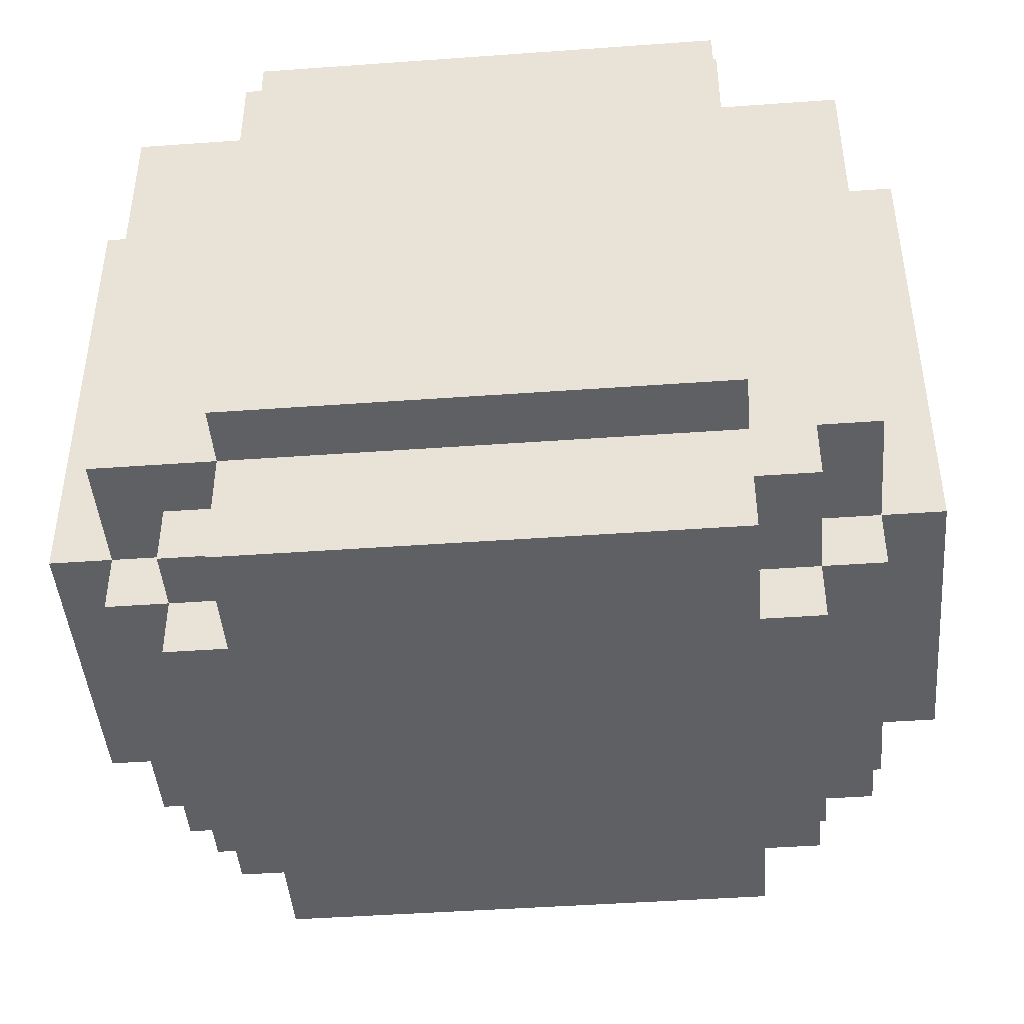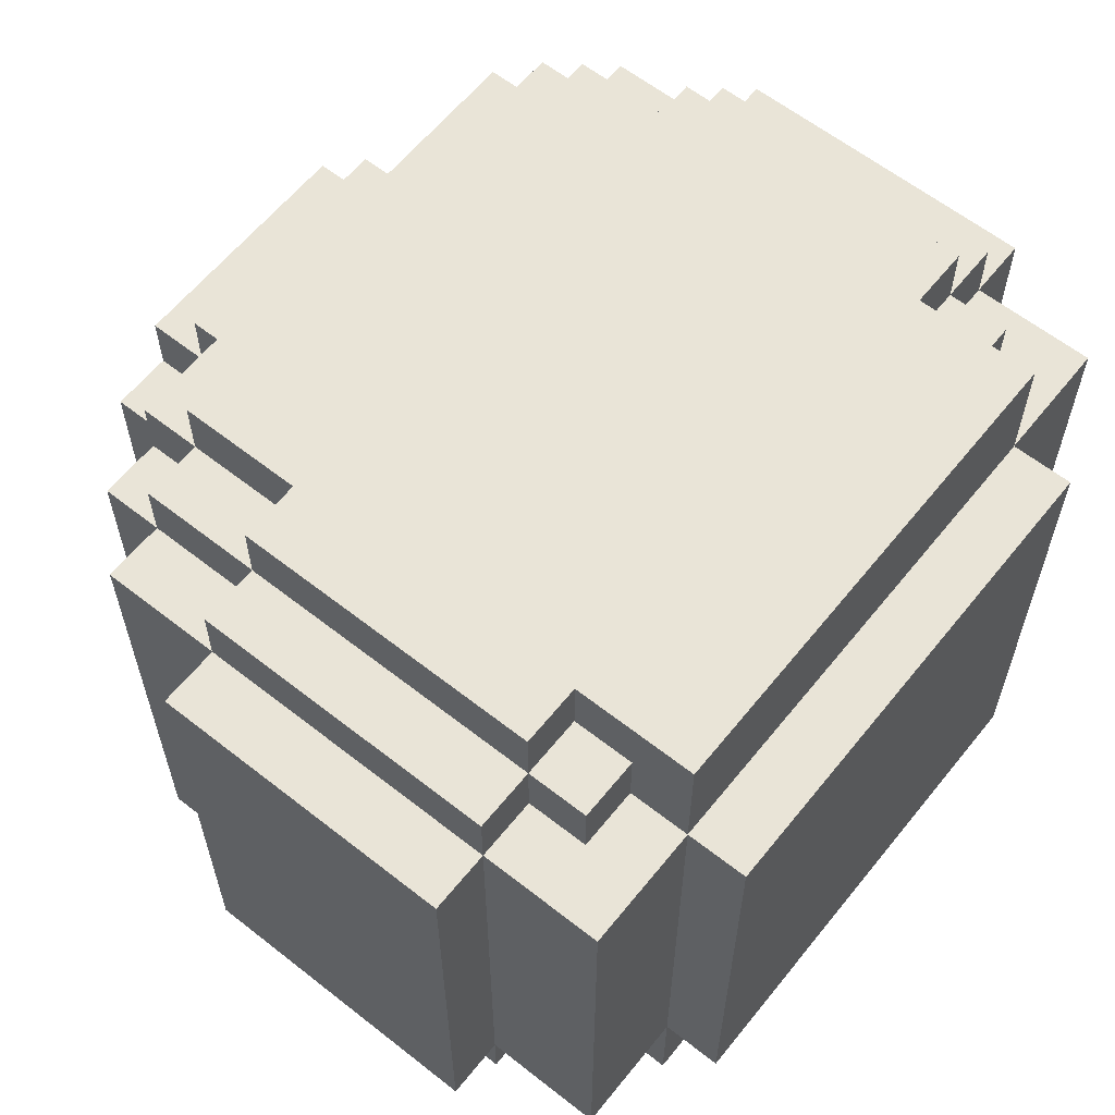
<metadata>
{"format":"obj","ext":"obj","renderer":"f3d","projection":"perspective","resolution":1024,"background":"white","views":[{"elev":-44.6,"azim":4.8,"up":"+Z"},{"elev":61.1,"azim":-51.3,"up":"+Z"}]}
</metadata>
<code>
o
v 0.1 2.3 -0.4
v 0.1 2.3 -1.2
v 0.1 2.8 -0.4
v 0.1 2.8 -1.2
v 0.2 2.1 -0.4
v 0.2 2.1 -1.2
v 0.2 2.3 -0.3
v 0.2 2.3 -0.4
v 0.2 2.3 -1.2
v 0.2 2.3 -1.3
v 0.2 2.8 -0.3
v 0.2 2.8 -0.4
v 0.2 2.8 -1.2
v 0.2 2.8 -1.3
v 0.2 3 -0.4
v 0.2 3 -1.2
v 0.3 2.2 -0.3
v 0.3 2.2 -0.4
v 0.3 2.2 -1.2
v 0.3 2.2 -1.3
v 0.3 2.3 -0.2
v 0.3 2.3 -0.3
v 0.3 2.3 -0.4
v 0.3 2.3 -1.2
v 0.3 2.3 -1.3
v 0.3 2.3 -1.4
v 0.3 2.5 -0.2
v 0.3 2.5 -0.3
v 0.3 2.8 -0.2
v 0.3 2.8 -0.3
v 0.3 2.8 -0.4
v 0.3 2.8 -1.2
v 0.3 2.8 -1.3
v 0.3 2.8 -1.4
v 0.3 3 -0.3
v 0.3 3 -0.4
v 0.3 3 -1.2
v 0.3 3 -1.3
v 0.3 3.1 -0.4
v 0.3 3.1 -1.2
v 0.4 2 -0.4
v 0.4 2 -1.2
v 0.4 2.1 -0.2
v 0.4 2.1 -0.4
v 0.4 2.1 -1.2
v 0.4 2.1 -1.4
v 0.4 2.2 -0.3
v 0.4 2.2 -0.4
v 0.4 2.2 -1.2
v 0.4 2.2 -1.3
v 0.4 2.3 -0.2
v 0.4 2.3 -0.3
v 0.4 2.3 -1.3
v 0.4 2.3 -1.4
v 0.4 2.8 -0.2
v 0.4 2.8 -0.3
v 0.4 2.8 -1.3
v 0.4 2.8 -1.4
v 0.4 2.9 -0.2
v 0.4 2.9 -0.3
v 0.4 3 -0.2
v 0.4 3 -0.3
v 0.4 3 -0.4
v 0.4 3 -1.2
v 0.4 3 -1.3
v 0.4 3 -1.4
v 0.4 3.1 -0.3
v 0.4 3.1 -0.4
v 0.4 3.1 -0.6
v 0.4 3.1 -1
v 0.4 3.1 -1.2
v 0.4 3.1 -1.3
v 0.4 3.2 -0.6
v 0.4 3.2 -1
v 0.5 3.1 -0.5
v 0.5 3.1 -0.6
v 0.5 3.1 -1
v 0.5 3.1 -1.1
v 0.5 3.2 -0.5
v 0.5 3.2 -0.6
v 0.5 3.2 -1
v 0.5 3.2 -1.1
v 0.5 3.3 -0.6
v 0.5 3.3 -1
v 0.6 3.1 -0.4
v 0.6 3.1 -0.5
v 0.6 3.1 -1.1
v 0.6 3.1 -1.2
v 0.6 3.2 -0.4
v 0.6 3.2 -0.5
v 0.6 3.2 -0.6
v 0.6 3.2 -1
v 0.6 3.2 -1.1
v 0.6 3.2 -1.2
v 0.6 3.3 -0.5
v 0.6 3.3 -0.6
v 0.6 3.3 -1
v 0.6 3.3 -1.1
v 1 3.1 -0.4
v 1 3.1 -0.5
v 1 3.1 -1.1
v 1 3.1 -1.2
v 1 3.2 -0.4
v 1 3.2 -0.5
v 1 3.2 -0.6
v 1 3.2 -1
v 1 3.2 -1.1
v 1 3.2 -1.2
v 1 3.3 -0.5
v 1 3.3 -0.6
v 1 3.3 -1
v 1 3.3 -1.1
v 1.1 3.1 -0.5
v 1.1 3.1 -0.6
v 1.1 3.1 -1
v 1.1 3.1 -1.1
v 1.1 3.2 -0.5
v 1.1 3.2 -0.6
v 1.1 3.2 -1
v 1.1 3.2 -1.1
v 1.1 3.3 -0.6
v 1.1 3.3 -1
v 1.2 2 -0.4
v 1.2 2 -1.2
v 1.2 2.1 -0.2
v 1.2 2.1 -0.4
v 1.2 2.1 -1.2
v 1.2 2.1 -1.3
v 1.2 2.1 -1.4
v 1.2 2.2 -0.3
v 1.2 2.2 -0.4
v 1.2 2.3 -0.2
v 1.2 2.3 -0.3
v 1.2 2.3 -1.3
v 1.2 2.3 -1.4
v 1.2 2.8 -0.2
v 1.2 2.8 -0.3
v 1.2 2.8 -1.3
v 1.2 2.8 -1.4
v 1.2 2.9 -0.2
v 1.2 2.9 -0.3
v 1.2 3 -0.2
v 1.2 3 -0.3
v 1.2 3 -0.4
v 1.2 3 -1.2
v 1.2 3 -1.3
v 1.2 3 -1.4
v 1.2 3.1 -0.3
v 1.2 3.1 -0.4
v 1.2 3.1 -0.6
v 1.2 3.1 -1
v 1.2 3.1 -1.2
v 1.2 3.1 -1.3
v 1.2 3.2 -0.6
v 1.2 3.2 -1
v 1.3 2.1 -1.2
v 1.3 2.1 -1.3
v 1.3 2.2 -0.3
v 1.3 2.2 -0.4
v 1.3 2.3 -0.2
v 1.3 2.3 -0.3
v 1.3 2.3 -0.4
v 1.3 2.3 -1.2
v 1.3 2.3 -1.3
v 1.3 2.3 -1.4
v 1.3 2.5 -0.2
v 1.3 2.5 -0.3
v 1.3 2.8 -0.2
v 1.3 2.8 -0.3
v 1.3 2.8 -0.4
v 1.3 2.8 -1.2
v 1.3 2.8 -1.3
v 1.3 2.8 -1.4
v 1.3 3 -0.3
v 1.3 3 -0.4
v 1.3 3 -1.2
v 1.3 3 -1.3
v 1.3 3.1 -0.4
v 1.3 3.1 -1.2
v 1.4 2.1 -0.4
v 1.4 2.1 -1.2
v 1.4 2.3 -0.3
v 1.4 2.3 -0.4
v 1.4 2.3 -1.2
v 1.4 2.3 -1.3
v 1.4 2.8 -0.3
v 1.4 2.8 -0.4
v 1.4 2.8 -1.2
v 1.4 2.8 -1.3
v 1.4 3 -0.4
v 1.4 3 -1.2
v 1.5 2.3 -0.4
v 1.5 2.3 -1.2
v 1.5 2.8 -0.4
v 1.5 2.8 -1.2
v 0.3 2.3 -0.2
v 0.3 2.5 -0.2
v 0.3 2.8 -0.2
v 0.4 2.1 -0.2
v 0.4 2.3 -0.2
v 0.4 2.4 -0.2
v 0.4 2.5 -0.2
v 0.4 2.8 -0.2
v 0.4 2.9 -0.2
v 0.4 3 -0.2
v 0.5 2.6 -0.2
v 0.5 2.7 -0.2
v 0.6 2.5 -0.2
v 0.6 2.6 -0.2
v 0.6 2.7 -0.2
v 0.7 2.4 -0.2
v 0.7 2.5 -0.2
v 0.7 2.6 -0.2
v 0.7 2.8 -0.2
v 0.7 2.9 -0.2
v 0.9 2.4 -0.2
v 0.9 2.5 -0.2
v 0.9 2.6 -0.2
v 0.9 2.8 -0.2
v 0.9 2.9 -0.2
v 1 2.5 -0.2
v 1 2.6 -0.2
v 1 2.7 -0.2
v 1.1 2.6 -0.2
v 1.1 2.7 -0.2
v 1.2 2.1 -0.2
v 1.2 2.3 -0.2
v 1.2 2.4 -0.2
v 1.2 2.5 -0.2
v 1.2 2.8 -0.2
v 1.2 2.9 -0.2
v 1.2 3 -0.2
v 1.3 2.3 -0.2
v 1.3 2.5 -0.2
v 1.3 2.8 -0.2
v 0.2 2.3 -0.3
v 0.2 2.8 -0.3
v 0.3 2.2 -0.3
v 0.3 2.3 -0.3
v 0.3 2.5 -0.3
v 0.3 2.8 -0.3
v 0.3 3 -0.3
v 0.4 2.2 -0.3
v 0.4 2.3 -0.3
v 0.4 2.8 -0.3
v 0.4 2.9 -0.3
v 0.4 3 -0.3
v 0.4 3.1 -0.3
v 1.2 2.2 -0.3
v 1.2 2.3 -0.3
v 1.2 2.8 -0.3
v 1.2 2.9 -0.3
v 1.2 3 -0.3
v 1.2 3.1 -0.3
v 1.3 2.2 -0.3
v 1.3 2.3 -0.3
v 1.3 2.5 -0.3
v 1.3 2.8 -0.3
v 1.3 3 -0.3
v 1.4 2.3 -0.3
v 1.4 2.8 -0.3
v 0.1 2.3 -0.4
v 0.1 2.8 -0.4
v 0.2 2.1 -0.4
v 0.2 2.3 -0.4
v 0.2 2.8 -0.4
v 0.2 3 -0.4
v 0.3 2.2 -0.4
v 0.3 2.3 -0.4
v 0.3 2.8 -0.4
v 0.3 3 -0.4
v 0.3 3.1 -0.4
v 0.4 2 -0.4
v 0.4 2.1 -0.4
v 0.4 2.2 -0.4
v 0.4 3 -0.4
v 0.4 3.1 -0.4
v 0.6 3.1 -0.4
v 0.6 3.2 -0.4
v 1 3.1 -0.4
v 1 3.2 -0.4
v 1.2 2 -0.4
v 1.2 2.1 -0.4
v 1.2 2.2 -0.4
v 1.2 3 -0.4
v 1.2 3.1 -0.4
v 1.3 2.2 -0.4
v 1.3 2.3 -0.4
v 1.3 2.8 -0.4
v 1.3 3 -0.4
v 1.3 3.1 -0.4
v 1.4 2.1 -0.4
v 1.4 2.3 -0.4
v 1.4 2.8 -0.4
v 1.4 3 -0.4
v 1.5 2.3 -0.4
v 1.5 2.8 -0.4
v 0.5 3.1 -0.5
v 0.5 3.2 -0.5
v 0.6 3.1 -0.5
v 0.6 3.2 -0.5
v 0.6 3.3 -0.5
v 1 3.1 -0.5
v 1 3.2 -0.5
v 1 3.3 -0.5
v 1.1 3.1 -0.5
v 1.1 3.2 -0.5
v 0.4 3.1 -0.6
v 0.4 3.2 -0.6
v 0.5 3.1 -0.6
v 0.5 3.2 -0.6
v 0.5 3.3 -0.6
v 0.6 3.2 -0.6
v 0.6 3.3 -0.6
v 1 3.2 -0.6
v 1 3.3 -0.6
v 1.1 3.1 -0.6
v 1.1 3.2 -0.6
v 1.1 3.3 -0.6
v 1.2 3.1 -0.6
v 1.2 3.2 -0.6
v 0.4 3.1 -1
v 0.4 3.2 -1
v 0.5 3.1 -1
v 0.5 3.2 -1
v 0.5 3.3 -1
v 0.6 3.2 -1
v 0.6 3.3 -1
v 1 3.2 -1
v 1 3.3 -1
v 1.1 3.1 -1
v 1.1 3.2 -1
v 1.1 3.3 -1
v 1.2 3.1 -1
v 1.2 3.2 -1
v 0.5 3.1 -1.1
v 0.5 3.2 -1.1
v 0.6 3.1 -1.1
v 0.6 3.2 -1.1
v 0.6 3.3 -1.1
v 1 3.1 -1.1
v 1 3.2 -1.1
v 1 3.3 -1.1
v 1.1 3.1 -1.1
v 1.1 3.2 -1.1
v 0.1 2.3 -1.2
v 0.1 2.8 -1.2
v 0.2 2.1 -1.2
v 0.2 2.3 -1.2
v 0.2 2.8 -1.2
v 0.2 3 -1.2
v 0.3 2.2 -1.2
v 0.3 2.3 -1.2
v 0.3 2.8 -1.2
v 0.3 3 -1.2
v 0.3 3.1 -1.2
v 0.4 2 -1.2
v 0.4 2.1 -1.2
v 0.4 2.2 -1.2
v 0.4 3 -1.2
v 0.4 3.1 -1.2
v 0.6 3.1 -1.2
v 0.6 3.2 -1.2
v 1 3.1 -1.2
v 1 3.2 -1.2
v 1.2 2 -1.2
v 1.2 2.1 -1.2
v 1.2 3 -1.2
v 1.2 3.1 -1.2
v 1.3 2.1 -1.2
v 1.3 2.3 -1.2
v 1.3 2.8 -1.2
v 1.3 3 -1.2
v 1.3 3.1 -1.2
v 1.4 2.1 -1.2
v 1.4 2.3 -1.2
v 1.4 2.8 -1.2
v 1.4 3 -1.2
v 1.5 2.3 -1.2
v 1.5 2.8 -1.2
v 0.2 2.3 -1.3
v 0.2 2.8 -1.3
v 0.3 2.2 -1.3
v 0.3 2.3 -1.3
v 0.3 2.8 -1.3
v 0.3 3 -1.3
v 0.4 2.2 -1.3
v 0.4 2.3 -1.3
v 0.4 2.8 -1.3
v 0.4 3 -1.3
v 0.4 3.1 -1.3
v 1.2 2.1 -1.3
v 1.2 2.3 -1.3
v 1.2 2.8 -1.3
v 1.2 3 -1.3
v 1.2 3.1 -1.3
v 1.3 2.1 -1.3
v 1.3 2.3 -1.3
v 1.3 2.8 -1.3
v 1.3 3 -1.3
v 1.4 2.3 -1.3
v 1.4 2.8 -1.3
v 0.3 2.3 -1.4
v 0.3 2.8 -1.4
v 0.4 2.1 -1.4
v 0.4 2.3 -1.4
v 0.4 2.8 -1.4
v 0.4 3 -1.4
v 1.2 2.1 -1.4
v 1.2 2.3 -1.4
v 1.2 2.8 -1.4
v 1.2 3 -1.4
v 1.3 2.3 -1.4
v 1.3 2.8 -1.4
v 0.4 2 -0.4
v 1.2 2 -0.4
v 0.4 2 -1.2
v 1.2 2 -1.2
v 0.4 2.1 -0.2
v 1.2 2.1 -0.2
v 0.2 2.1 -0.4
v 0.4 2.1 -0.4
v 1.2 2.1 -0.4
v 1.4 2.1 -0.4
v 0.2 2.1 -1.2
v 0.4 2.1 -1.2
v 1.2 2.1 -1.2
v 1.3 2.1 -1.2
v 1.4 2.1 -1.2
v 1.2 2.1 -1.3
v 1.3 2.1 -1.3
v 0.4 2.1 -1.4
v 1.2 2.1 -1.4
v 0.3 2.2 -0.3
v 0.4 2.2 -0.3
v 1.2 2.2 -0.3
v 1.3 2.2 -0.3
v 0.3 2.2 -0.4
v 0.4 2.2 -0.4
v 1.2 2.2 -0.4
v 1.3 2.2 -0.4
v 0.3 2.2 -1.2
v 0.4 2.2 -1.2
v 0.3 2.2 -1.3
v 0.4 2.2 -1.3
v 0.3 2.3 -0.2
v 0.4 2.3 -0.2
v 1.2 2.3 -0.2
v 1.3 2.3 -0.2
v 0.2 2.3 -0.3
v 0.3 2.3 -0.3
v 0.4 2.3 -0.3
v 1.2 2.3 -0.3
v 1.3 2.3 -0.3
v 1.4 2.3 -0.3
v 0.1 2.3 -0.4
v 0.2 2.3 -0.4
v 0.3 2.3 -0.4
v 1.3 2.3 -0.4
v 1.4 2.3 -0.4
v 1.5 2.3 -0.4
v 0.1 2.3 -1.2
v 0.2 2.3 -1.2
v 0.3 2.3 -1.2
v 1.3 2.3 -1.2
v 1.4 2.3 -1.2
v 1.5 2.3 -1.2
v 0.2 2.3 -1.3
v 0.3 2.3 -1.3
v 0.4 2.3 -1.3
v 1.2 2.3 -1.3
v 1.3 2.3 -1.3
v 1.4 2.3 -1.3
v 0.3 2.3 -1.4
v 0.4 2.3 -1.4
v 1.2 2.3 -1.4
v 1.3 2.3 -1.4
v 0.3 2.8 -0.2
v 0.4 2.8 -0.2
v 1.2 2.8 -0.2
v 1.3 2.8 -0.2
v 0.2 2.8 -0.3
v 0.3 2.8 -0.3
v 0.4 2.8 -0.3
v 1.2 2.8 -0.3
v 1.3 2.8 -0.3
v 1.4 2.8 -0.3
v 0.1 2.8 -0.4
v 0.2 2.8 -0.4
v 0.3 2.8 -0.4
v 1.3 2.8 -0.4
v 1.4 2.8 -0.4
v 1.5 2.8 -0.4
v 0.1 2.8 -1.2
v 0.2 2.8 -1.2
v 0.3 2.8 -1.2
v 1.3 2.8 -1.2
v 1.4 2.8 -1.2
v 1.5 2.8 -1.2
v 0.2 2.8 -1.3
v 0.3 2.8 -1.3
v 0.4 2.8 -1.3
v 1.2 2.8 -1.3
v 1.3 2.8 -1.3
v 1.4 2.8 -1.3
v 0.3 2.8 -1.4
v 0.4 2.8 -1.4
v 1.2 2.8 -1.4
v 1.3 2.8 -1.4
v 0.4 3 -0.2
v 1.2 3 -0.2
v 0.3 3 -0.3
v 0.4 3 -0.3
v 1.2 3 -0.3
v 1.3 3 -0.3
v 0.2 3 -0.4
v 0.3 3 -0.4
v 0.4 3 -0.4
v 1.2 3 -0.4
v 1.3 3 -0.4
v 1.4 3 -0.4
v 0.2 3 -1.2
v 0.3 3 -1.2
v 0.4 3 -1.2
v 1.2 3 -1.2
v 1.3 3 -1.2
v 1.4 3 -1.2
v 0.3 3 -1.3
v 0.4 3 -1.3
v 1.2 3 -1.3
v 1.3 3 -1.3
v 0.4 3 -1.4
v 1.2 3 -1.4
v 0.4 3.1 -0.3
v 1.2 3.1 -0.3
v 0.3 3.1 -0.4
v 0.4 3.1 -0.4
v 0.6 3.1 -0.4
v 1 3.1 -0.4
v 1.2 3.1 -0.4
v 1.3 3.1 -0.4
v 0.5 3.1 -0.5
v 0.6 3.1 -0.5
v 1 3.1 -0.5
v 1.1 3.1 -0.5
v 0.4 3.1 -0.6
v 0.5 3.1 -0.6
v 1.1 3.1 -0.6
v 1.2 3.1 -0.6
v 0.4 3.1 -1
v 0.5 3.1 -1
v 1.1 3.1 -1
v 1.2 3.1 -1
v 0.5 3.1 -1.1
v 0.6 3.1 -1.1
v 1 3.1 -1.1
v 1.1 3.1 -1.1
v 0.3 3.1 -1.2
v 0.4 3.1 -1.2
v 0.6 3.1 -1.2
v 1 3.1 -1.2
v 1.2 3.1 -1.2
v 1.3 3.1 -1.2
v 0.4 3.1 -1.3
v 1.2 3.1 -1.3
v 0.6 3.2 -0.4
v 1 3.2 -0.4
v 0.5 3.2 -0.5
v 0.6 3.2 -0.5
v 1 3.2 -0.5
v 1.1 3.2 -0.5
v 0.4 3.2 -0.6
v 0.5 3.2 -0.6
v 0.6 3.2 -0.6
v 1 3.2 -0.6
v 1.1 3.2 -0.6
v 1.2 3.2 -0.6
v 0.4 3.2 -1
v 0.5 3.2 -1
v 0.6 3.2 -1
v 1 3.2 -1
v 1.1 3.2 -1
v 1.2 3.2 -1
v 0.5 3.2 -1.1
v 0.6 3.2 -1.1
v 1 3.2 -1.1
v 1.1 3.2 -1.1
v 0.6 3.2 -1.2
v 1 3.2 -1.2
v 0.6 3.3 -0.5
v 1 3.3 -0.5
v 0.5 3.3 -0.6
v 0.6 3.3 -0.6
v 1 3.3 -0.6
v 1.1 3.3 -0.6
v 0.5 3.3 -1
v 0.6 3.3 -1
v 1 3.3 -1
v 1.1 3.3 -1
v 0.6 3.3 -1.1
v 1 3.3 -1.1
f 3 2 1
f 4 2 3
f 8 6 5
f 9 6 8
f 11 8 7
f 12 8 11
f 13 10 9
f 14 10 13
f 15 13 12
f 16 13 15
f 22 18 17
f 23 18 22
f 24 20 19
f 25 20 24
f 27 22 21
f 28 22 27
f 29 28 27
f 30 28 29
f 33 26 25
f 34 26 33
f 35 31 30
f 36 31 35
f 37 33 32
f 38 33 37
f 39 37 36
f 40 37 39
f 44 42 41
f 45 42 44
f 47 44 43
f 48 44 47
f 49 46 45
f 50 46 49
f 51 47 43
f 52 47 51
f 53 46 50
f 54 46 53
f 59 56 55
f 60 56 59
f 61 60 59
f 62 60 61
f 65 58 57
f 66 58 65
f 67 63 62
f 68 63 67
f 71 65 64
f 72 65 71
f 73 70 69
f 74 70 73
f 79 76 75
f 80 76 79
f 81 78 77
f 82 78 81
f 83 81 80
f 84 81 83
f 89 86 85
f 90 86 89
f 93 88 87
f 94 88 93
f 95 91 90
f 96 91 95
f 97 93 92
f 98 93 97
f 99 100 103
f 103 100 104
f 101 102 107
f 107 102 108
f 104 105 109
f 109 105 110
f 106 107 111
f 111 107 112
f 113 114 117
f 117 114 118
f 115 116 119
f 119 116 120
f 118 119 121
f 121 119 122
f 123 124 126
f 126 124 127
f 125 126 130
f 130 126 131
f 125 130 132
f 132 130 133
f 128 129 134
f 134 129 135
f 136 137 140
f 140 137 141
f 140 141 142
f 142 141 143
f 138 139 146
f 146 139 147
f 143 144 148
f 148 144 149
f 145 146 152
f 152 146 153
f 150 151 154
f 154 151 155
f 158 159 161
f 161 159 162
f 156 157 163
f 163 157 164
f 160 161 166
f 166 161 167
f 166 167 168
f 168 167 169
f 164 165 172
f 172 165 173
f 169 170 174
f 174 170 175
f 171 172 176
f 176 172 177
f 175 176 178
f 178 176 179
f 180 181 183
f 183 181 184
f 182 183 186
f 186 183 187
f 184 185 188
f 188 185 189
f 187 188 190
f 190 188 191
f 192 193 194
f 194 193 195
f 200 197 196
f 201 197 200
f 202 198 197
f 202 197 201
f 203 198 202
f 206 203 202
f 207 203 206
f 208 202 201
f 208 206 202
f 209 207 206
f 209 206 208
f 210 203 207
f 210 207 209
f 211 201 200
f 211 200 199
f 211 208 201
f 212 209 208
f 212 208 211
f 213 210 209
f 213 209 212
f 214 203 210
f 214 210 213
f 214 204 203
f 215 205 204
f 215 204 214
f 216 212 211
f 216 211 199
f 217 213 212
f 217 212 216
f 217 214 213
f 218 214 217
f 219 215 214
f 219 214 218
f 220 205 215
f 220 215 219
f 221 218 217
f 221 217 216
f 222 219 218
f 222 218 221
f 223 219 222
f 224 222 221
f 224 223 222
f 225 219 223
f 225 223 224
f 226 216 199
f 227 216 226
f 228 221 216
f 228 216 227
f 229 224 221
f 229 221 228
f 229 225 224
f 230 219 225
f 230 225 229
f 230 220 219
f 231 205 220
f 231 220 230
f 232 205 231
f 233 229 228
f 233 228 227
f 234 230 229
f 234 229 233
f 235 230 234
f 239 237 236
f 240 237 239
f 241 237 240
f 243 239 238
f 244 239 243
f 245 242 241
f 246 242 245
f 247 242 246
f 253 248 247
f 254 248 253
f 255 250 249
f 256 250 255
f 258 252 251
f 258 253 252
f 259 253 258
f 260 257 256
f 260 258 257
f 261 258 260
f 265 263 262
f 266 263 265
f 268 265 264
f 269 265 268
f 270 267 266
f 271 267 270
f 274 268 264
f 275 268 274
f 276 272 271
f 277 272 276
f 280 279 278
f 281 279 280
f 282 274 273
f 283 274 282
f 287 284 283
f 290 286 285
f 291 286 290
f 292 288 287
f 292 287 283
f 293 288 292
f 294 290 289
f 295 290 294
f 296 294 293
f 297 294 296
f 300 299 298
f 301 299 300
f 304 302 301
f 305 302 304
f 306 304 303
f 307 304 306
f 310 309 308
f 311 309 310
f 313 312 311
f 314 312 313
f 318 316 315
f 319 316 318
f 320 318 317
f 321 318 320
f 322 323 324
f 324 323 325
f 325 326 327
f 327 326 328
f 329 330 332
f 332 330 333
f 331 332 334
f 334 332 335
f 336 337 338
f 338 337 339
f 339 340 342
f 342 340 343
f 341 342 344
f 344 342 345
f 346 347 349
f 349 347 350
f 348 349 352
f 352 349 353
f 350 351 354
f 354 351 355
f 348 352 358
f 358 352 359
f 355 356 360
f 360 356 361
f 362 363 364
f 364 363 365
f 357 358 366
f 366 358 367
f 368 369 373
f 373 369 374
f 370 371 375
f 375 371 376
f 372 373 377
f 377 373 378
f 376 377 379
f 379 377 380
f 381 382 384
f 384 382 385
f 383 384 387
f 387 384 388
f 385 386 389
f 389 386 390
f 390 391 395
f 395 391 396
f 392 393 397
f 397 393 398
f 394 395 399
f 399 395 400
f 398 399 401
f 401 399 402
f 403 404 406
f 406 404 407
f 405 406 409
f 407 408 409
f 406 407 409
f 409 408 410
f 410 408 411
f 411 408 412
f 410 411 413
f 413 411 414
f 417 416 415
f 418 416 417
f 422 420 419
f 423 420 422
f 425 422 421
f 426 422 425
f 427 424 423
f 428 424 427
f 429 424 428
f 430 427 426
f 430 428 427
f 431 428 430
f 432 430 426
f 433 430 432
f 438 435 434
f 439 435 438
f 440 437 436
f 441 437 440
f 444 443 442
f 445 443 444
f 451 447 446
f 452 447 451
f 453 449 448
f 454 449 453
f 457 451 450
f 458 451 457
f 459 455 454
f 460 455 459
f 462 457 456
f 463 457 462
f 466 461 460
f 467 461 466
f 468 464 463
f 469 464 468
f 472 466 465
f 473 466 472
f 474 470 469
f 475 470 474
f 476 472 471
f 477 472 476
f 478 479 483
f 483 479 484
f 480 481 485
f 485 481 486
f 482 483 489
f 489 483 490
f 486 487 491
f 491 487 492
f 488 489 494
f 494 489 495
f 492 493 498
f 498 493 499
f 495 496 500
f 500 496 501
f 497 498 504
f 504 498 505
f 501 502 506
f 506 502 507
f 503 504 508
f 508 504 509
f 510 511 513
f 513 511 514
f 512 513 517
f 517 513 518
f 514 515 519
f 519 515 520
f 516 517 522
f 522 517 523
f 520 521 526
f 526 521 527
f 523 524 528
f 528 524 529
f 525 526 530
f 530 526 531
f 529 530 532
f 532 530 533
f 534 535 537
f 537 535 538
f 538 535 539
f 539 535 540
f 536 537 542
f 537 538 542
f 542 538 543
f 540 541 544
f 539 540 544
f 544 541 545
f 536 542 546
f 546 542 547
f 545 541 548
f 548 541 549
f 536 546 550
f 549 541 553
f 550 551 554
f 552 553 557
f 554 555 558
f 536 550 558
f 550 554 558
f 558 555 559
f 559 555 560
f 556 557 561
f 557 553 562
f 553 541 562
f 561 557 562
f 562 541 563
f 559 560 564
f 560 561 564
f 561 562 564
f 564 562 565
f 566 567 569
f 569 567 570
f 568 569 573
f 573 569 574
f 570 571 575
f 575 571 576
f 572 573 578
f 578 573 579
f 576 577 582
f 582 577 583
f 579 580 584
f 584 580 585
f 581 582 586
f 586 582 587
f 585 586 588
f 588 586 589
f 590 591 593
f 593 591 594
f 592 593 596
f 594 595 596
f 593 594 596
f 596 595 597
f 597 595 598
f 598 595 599
f 597 598 600
f 600 598 601

</code>
